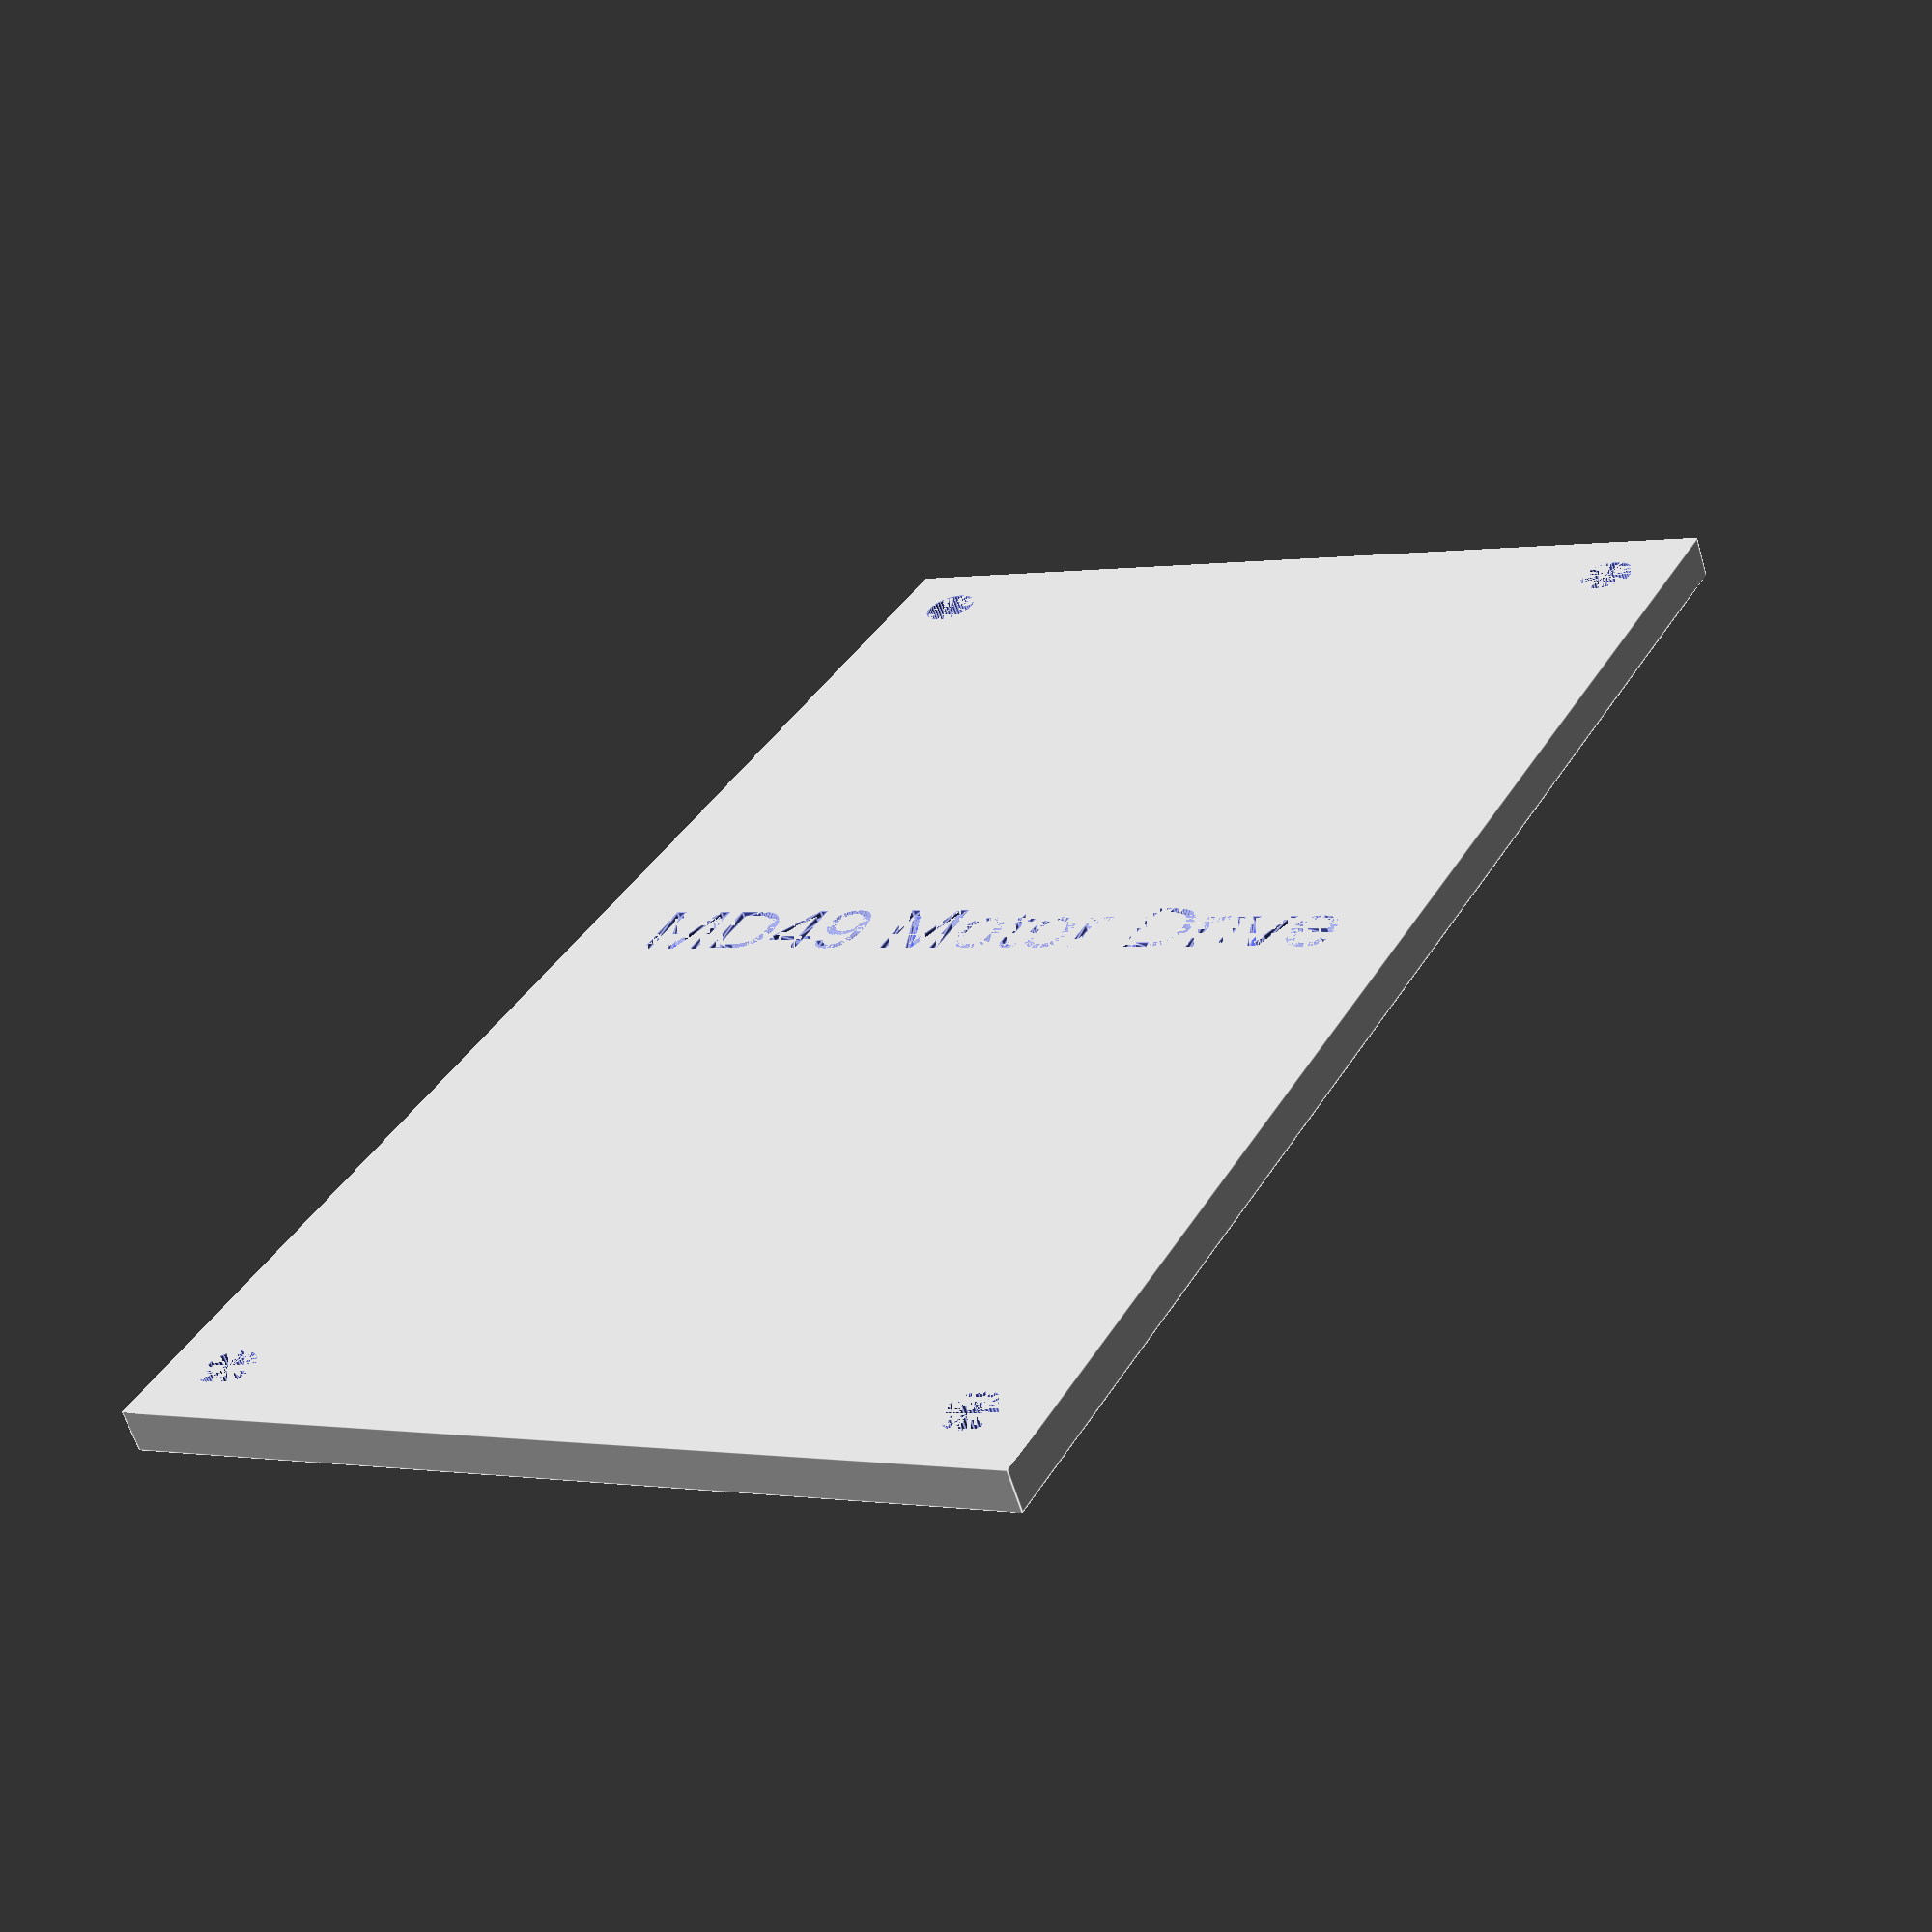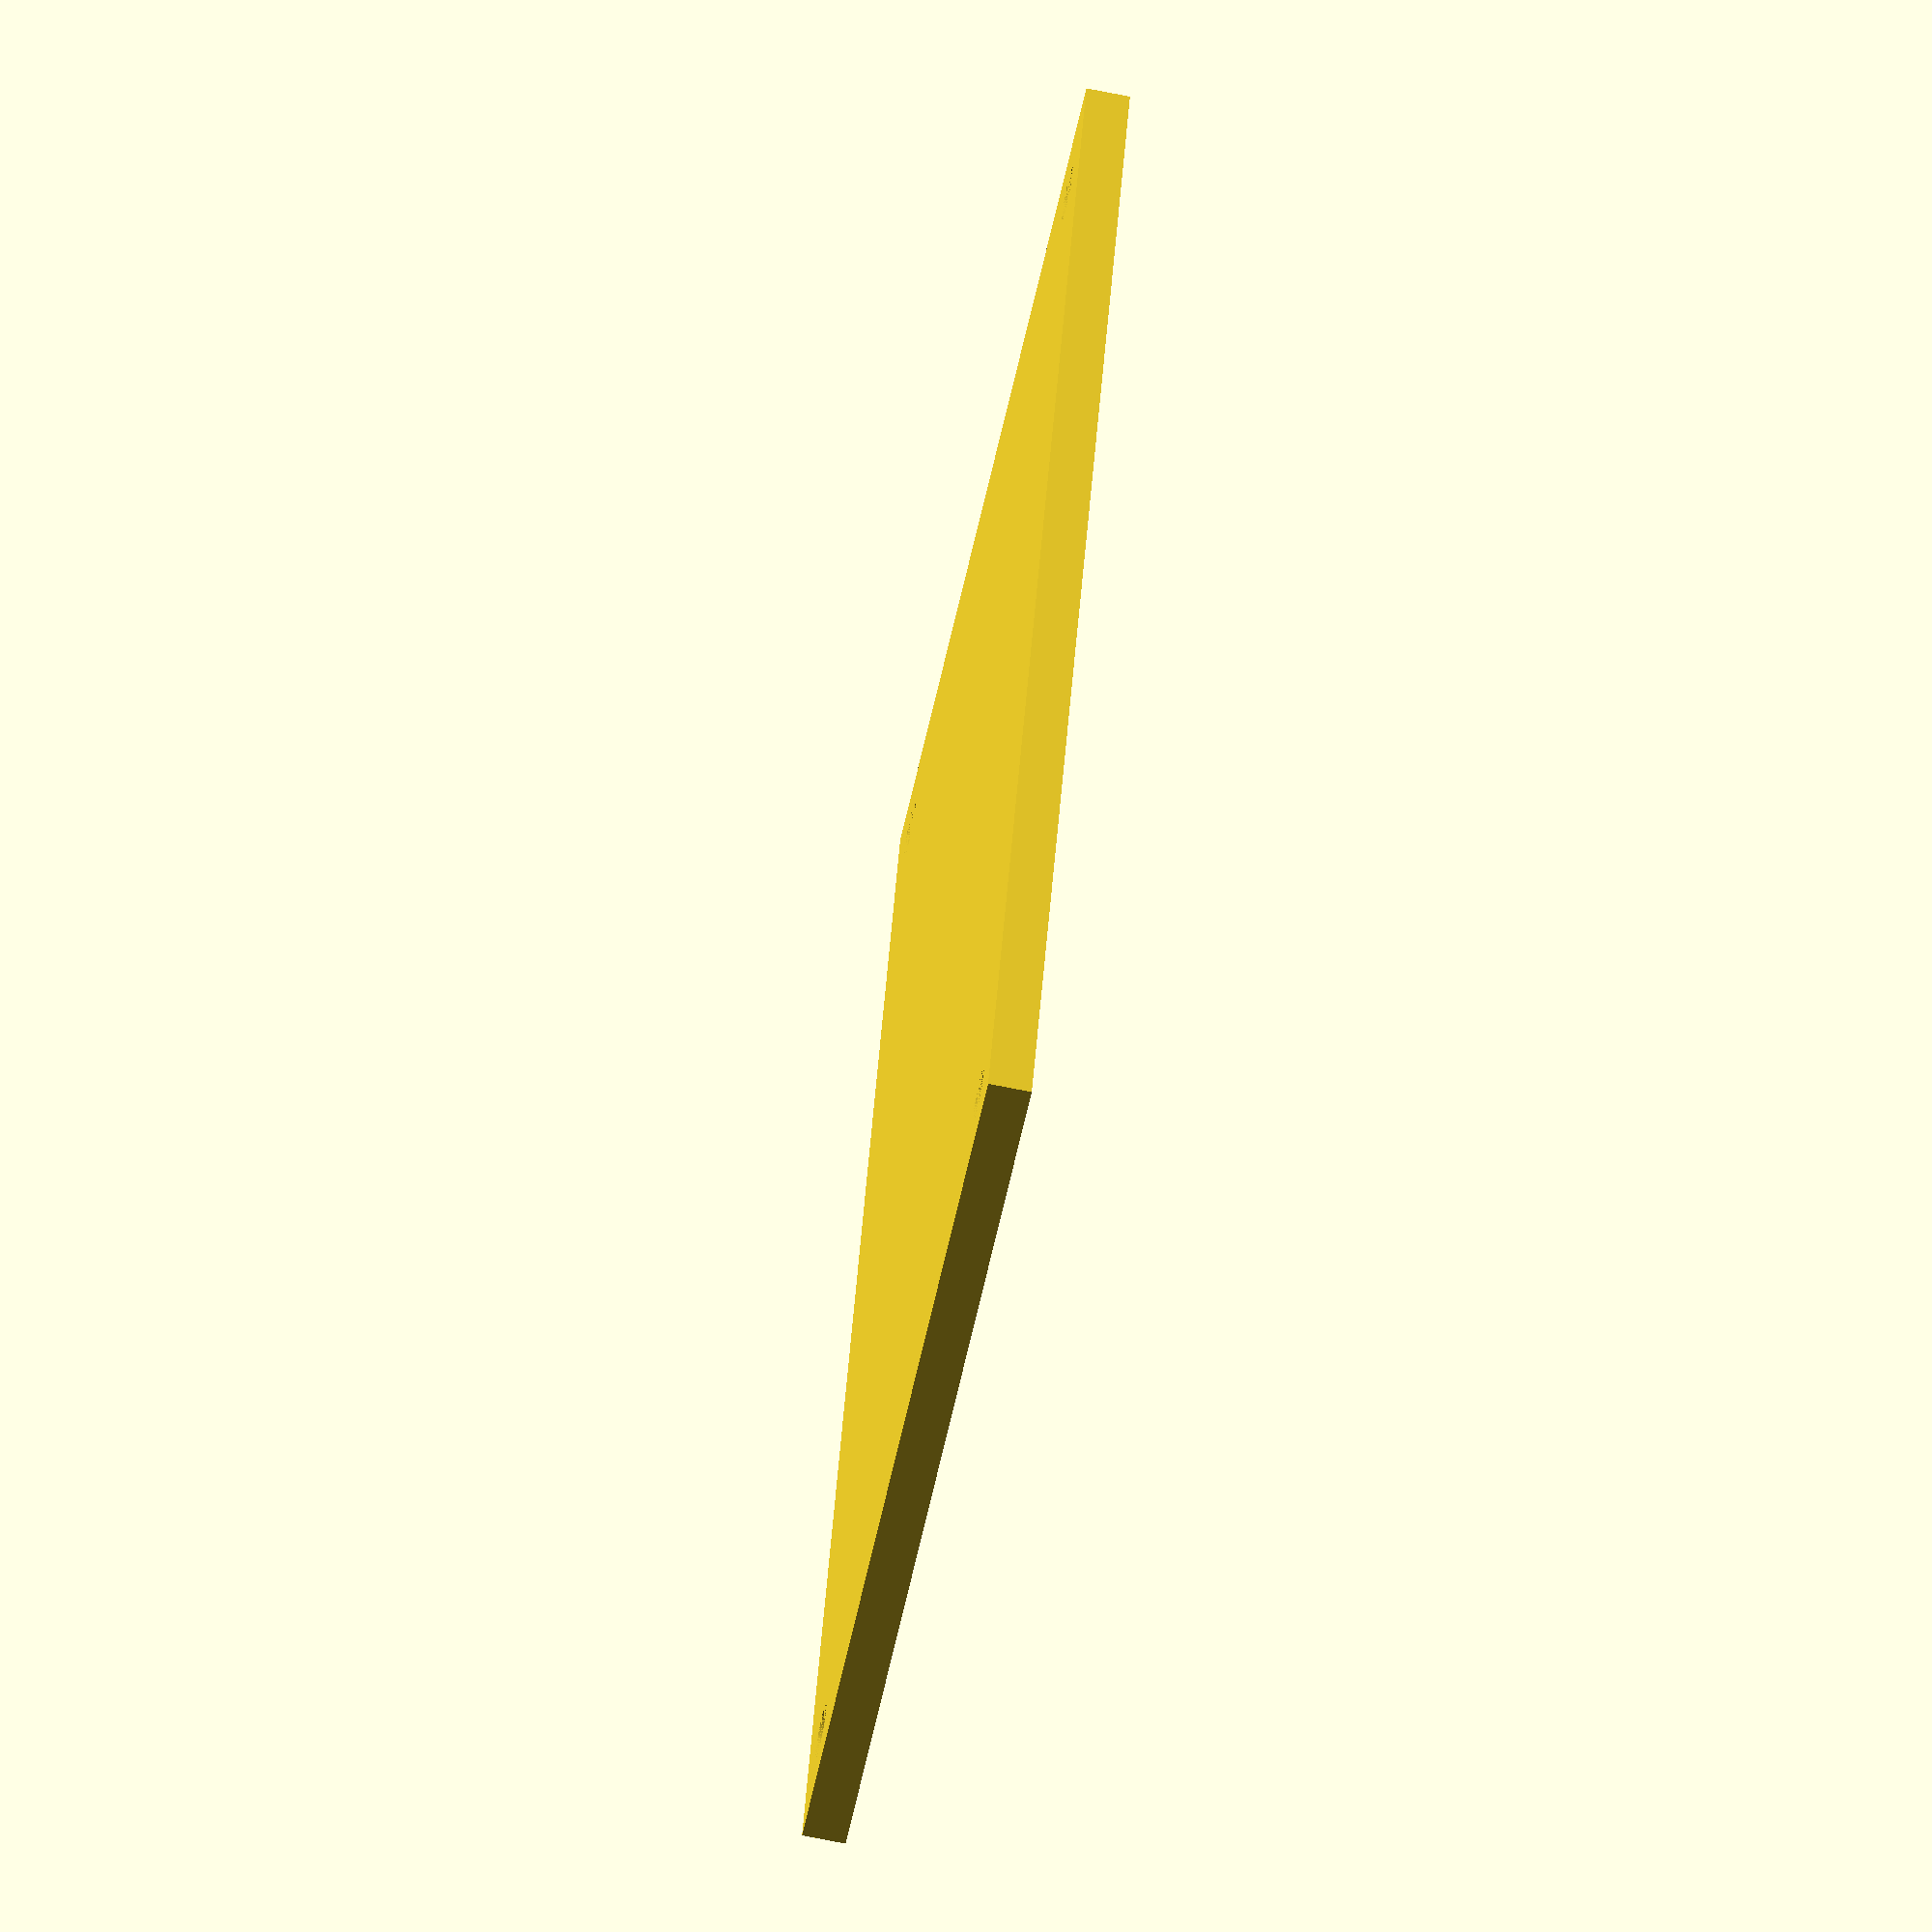
<openscad>
width = 66.04;
length = 109.22;
hole_diameter = 3.81;
width_hole_spacing = 55.88;
length_hole_spacing = 99.06;
wall_thickness = 3;
$fn = 50;
engrave_depth = 0.5;

difference()
{
cube(size = [width,length,wall_thickness], center = false);

translate(v = [width/2 - width_hole_spacing/2, (length/2 - length_hole_spacing/2), 0]) 
{
    cylinder(h=wall_thickness, r1=hole_diameter/2, r2=hole_diameter/2, center=false);
}

translate(v = [width/2 - width_hole_spacing/2, length - (length/2 - length_hole_spacing/2), 0])
{
    cylinder(h=wall_thickness, r1=hole_diameter/2, r2=hole_diameter/2, center=false);
}

translate(v = [width - (width/2 - width_hole_spacing/2), length - (length/2 - length_hole_spacing/2), 0])
{
    cylinder(h=wall_thickness, r1=hole_diameter/2, r2=hole_diameter/2, center=false);
}

translate(v = [width - (width/2 - width_hole_spacing/2), (length/2 - length_hole_spacing/2), 0])
{
    cylinder(h=wall_thickness, r1=hole_diameter/2, r2=hole_diameter/2, center=false);
}

translate([6, length/2, wall_thickness - engrave_depth])
{
    linear_extrude(engrave_depth)
        text("MD49 Motor Drive", size = 5);
}

}




</openscad>
<views>
elev=241.9 azim=208.6 roll=163.0 proj=p view=edges
elev=69.4 azim=162.3 roll=258.5 proj=o view=solid
</views>
